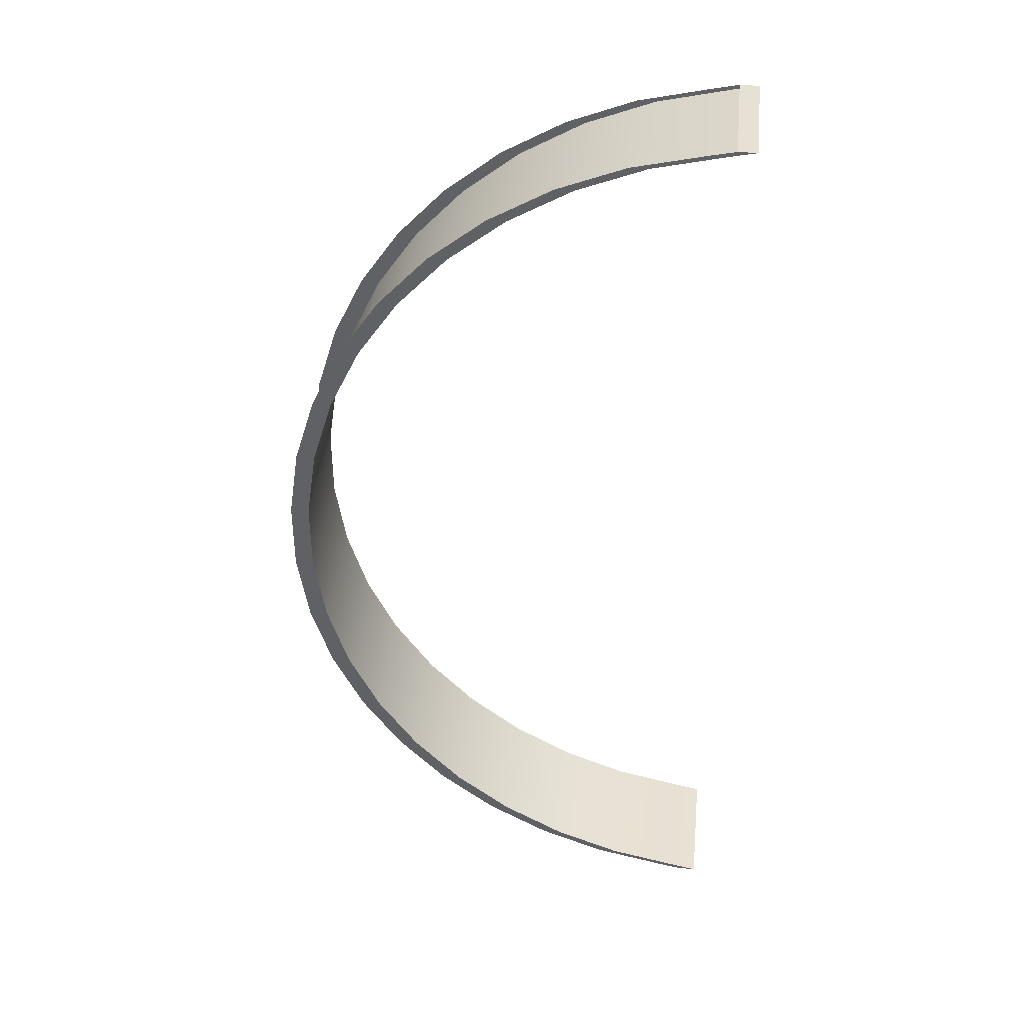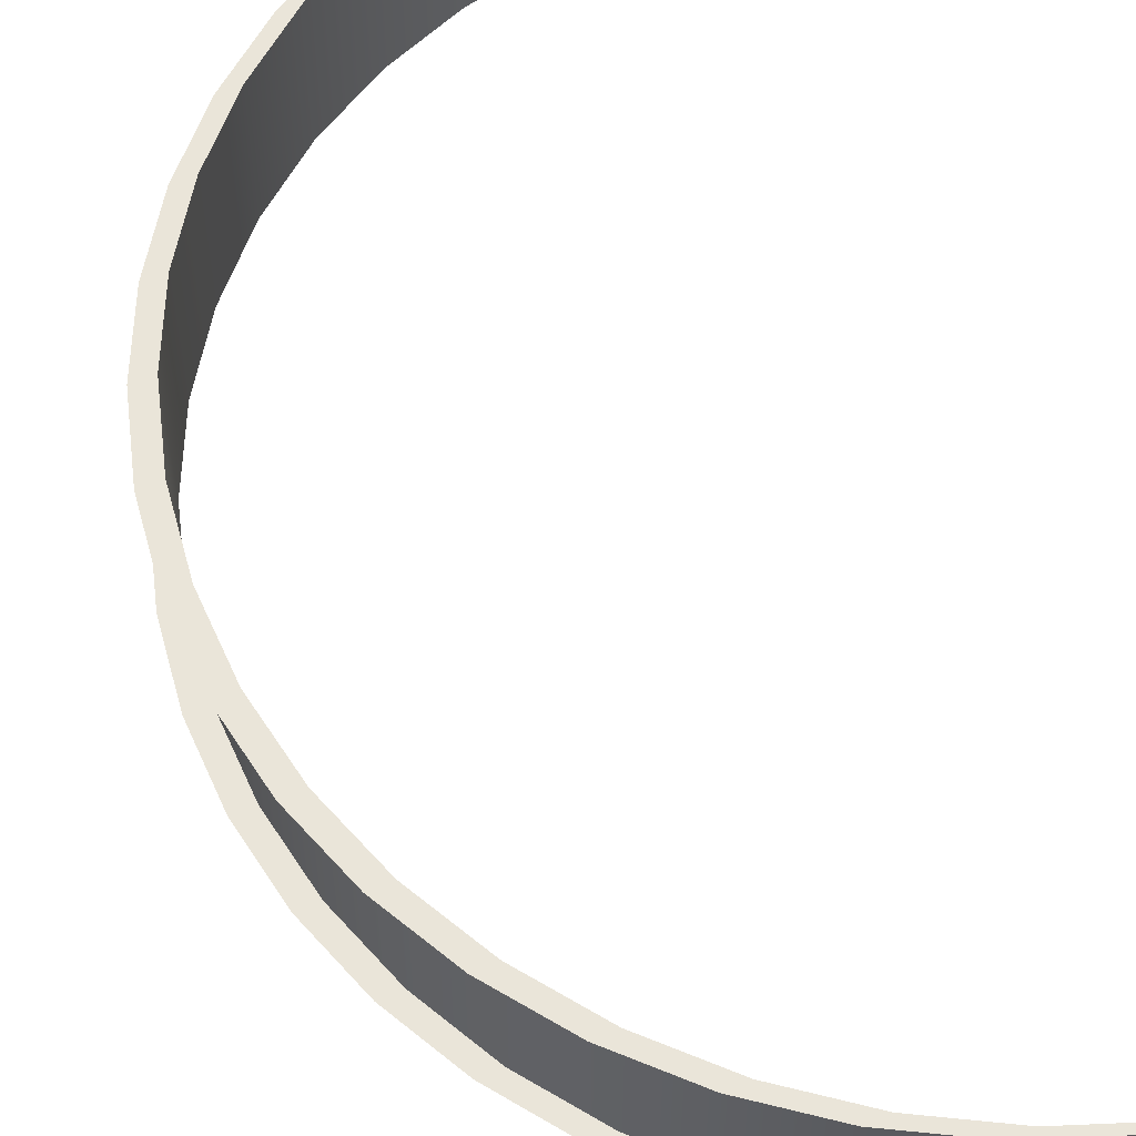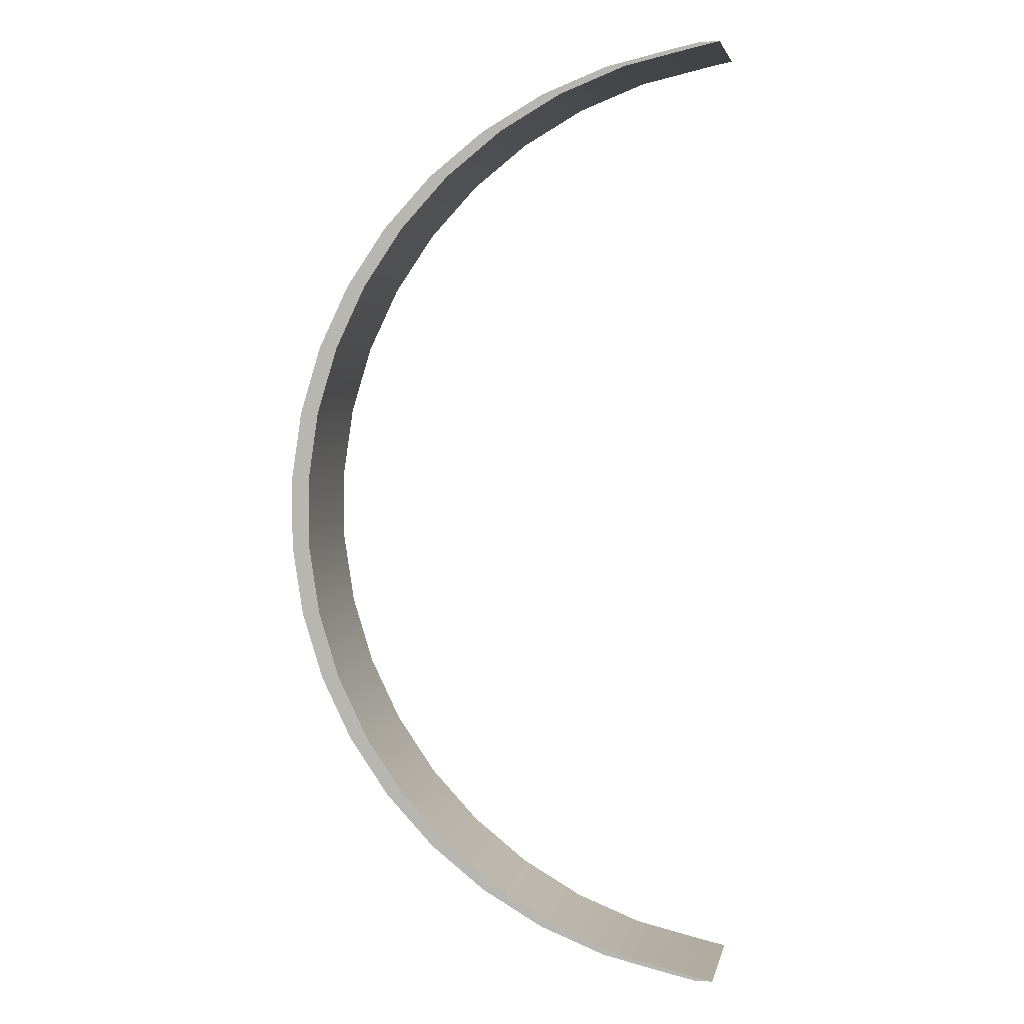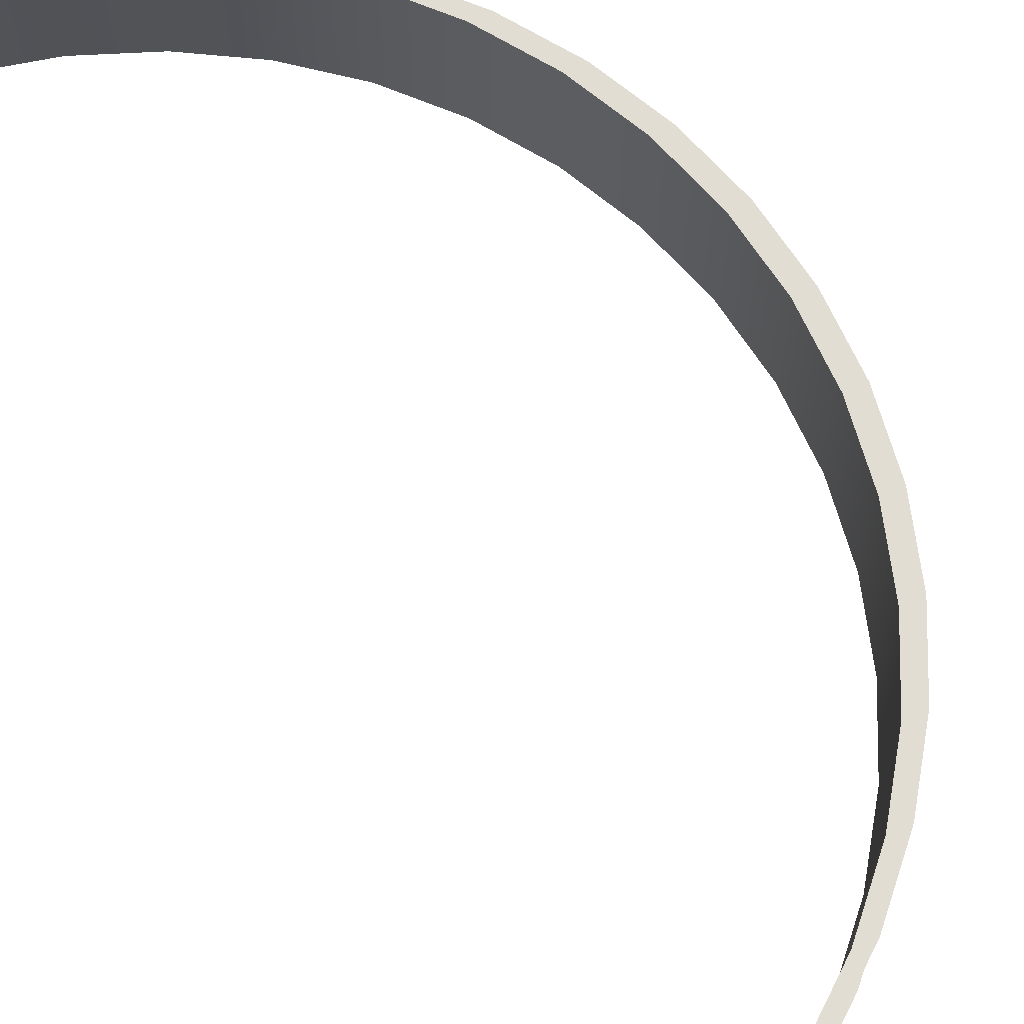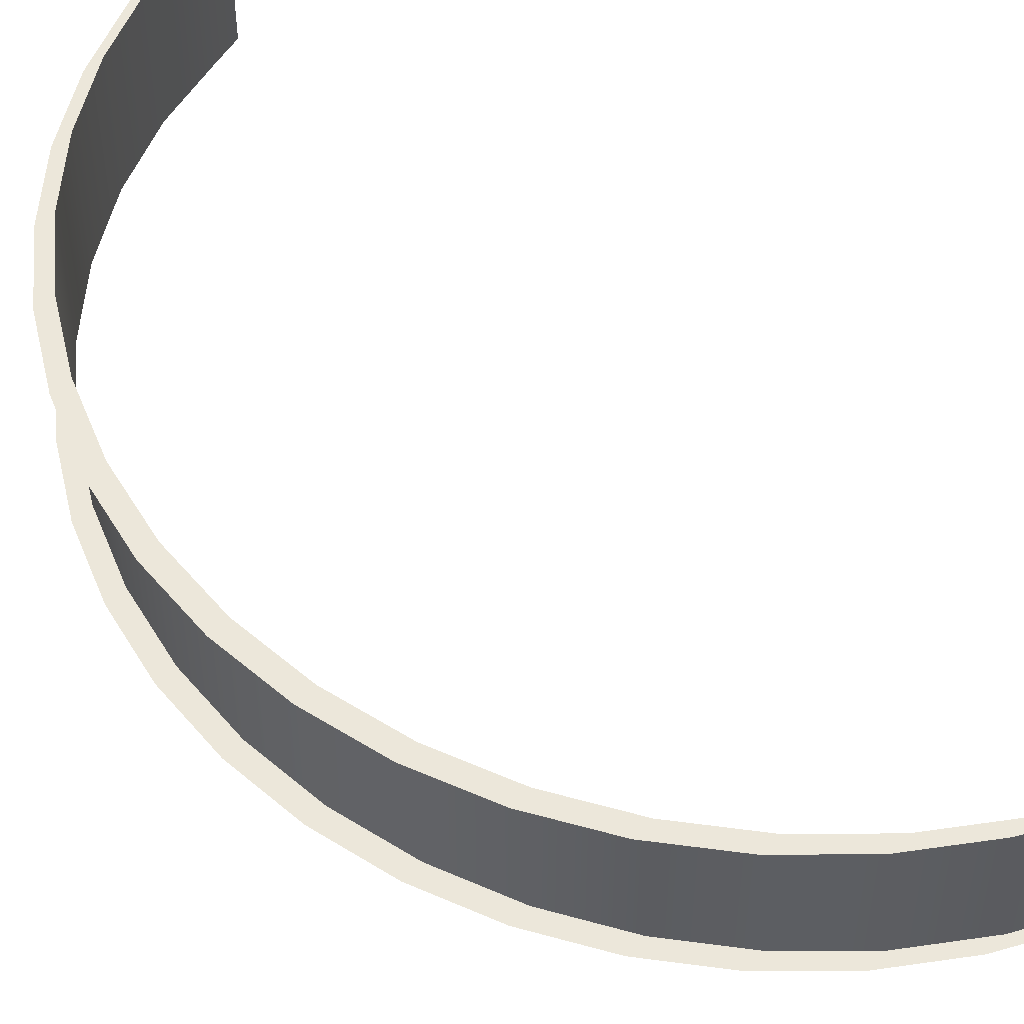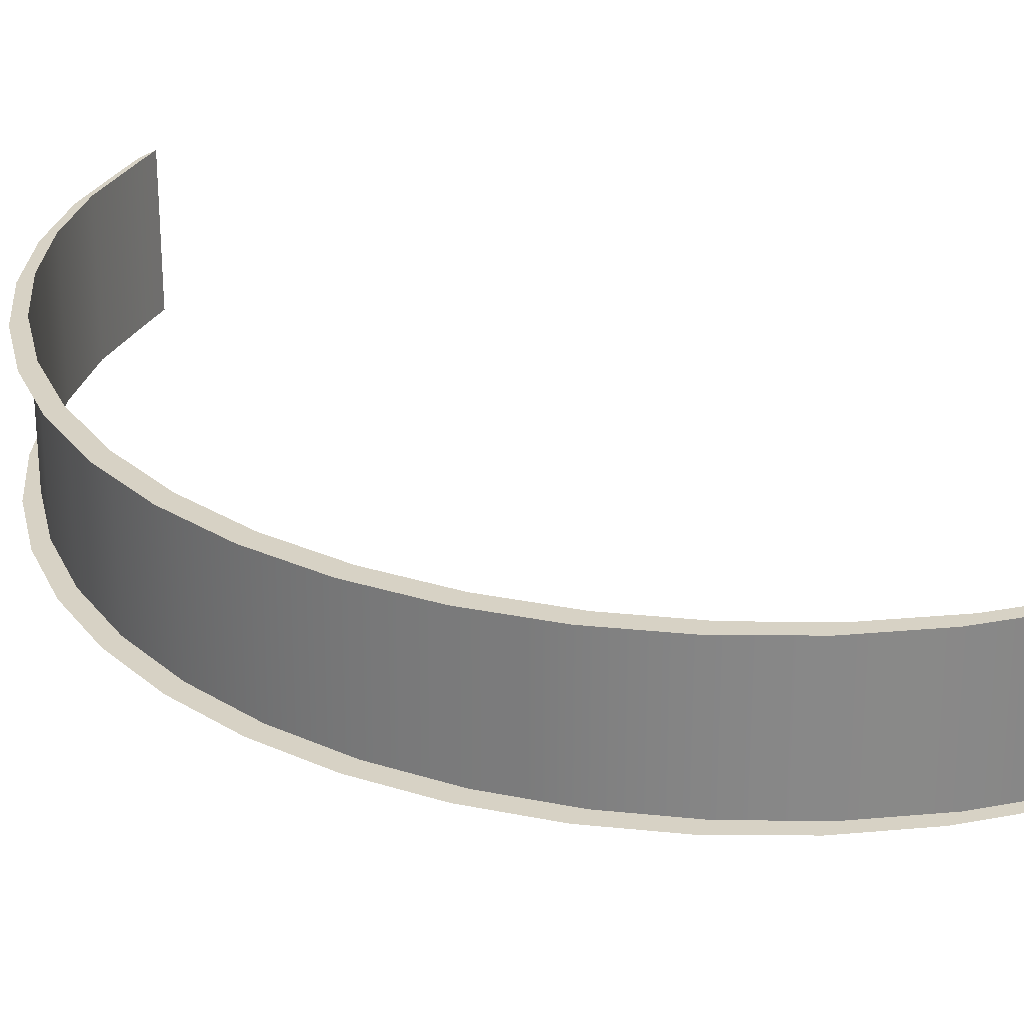
<metadata>
{"format":"obj","ext":"obj","renderer":"f3d","projection":"perspective","resolution":1024,"background":"white","views":[{"elev":39.2,"azim":-174.0,"up":"+Y"},{"elev":57.7,"azim":156.0,"up":"+Z"},{"elev":4.2,"azim":-168.2,"up":"+Y"},{"elev":68.1,"azim":-24.4,"up":"+Z"},{"elev":52.2,"azim":132.5,"up":"+Z"},{"elev":27.4,"azim":124.9,"up":"+Z"}]}
</metadata>
<code>
g pokestop_ia_arc_top_blade
v -28.4 60.41 8.149
v -25.17 59.74 -8.149
v -28.4 60.41 -8.149
v -25.17 59.74 8.149
v -16.36 57.73 -8.149
v -16.36 57.73 8.149
v -7.959 54.43 -8.149
v -7.959 54.43 8.149
v -0.1403 49.91 -8.149
v -0.1403 49.91 8.149
v 6.919 44.28 -8.149
v 6.919 44.28 8.149
v 13.06 37.66 -8.149
v 13.06 37.66 8.149
v 18.15 30.2 -8.149
v 18.15 30.2 8.149
v 22.06 22.07 -8.149
v 22.06 22.07 8.149
v 24.72 13.44 -8.149
v 24.72 13.44 8.149
v 26.07 4.514 -8.149
v 26.07 4.514 8.149
v 26.07 -4.514 -8.149
v 26.07 -4.514 8.149
v 24.72 -13.44 -8.149
v 24.72 -13.44 8.149
v 22.06 -22.07 -8.149
v 22.06 -22.07 8.149
v 18.15 -30.2 -8.149
v 18.15 -30.2 8.149
v 13.06 -37.66 -8.149
v 13.06 -37.66 8.149
v 6.919 -44.28 -8.149
v 6.919 -44.28 8.149
v -0.1403 -49.91 -8.149
v -0.1403 -49.91 8.149
v -7.96 -54.43 -8.149
v -7.96 -54.43 8.149
v -16.36 -57.73 -8.149
v -16.36 -57.73 8.149
v -25.17 -59.74 -8.149
v -25.17 -59.74 8.149
v -28.4 -60.41 -8.149
v -28.4 -60.41 8.149
v -22.84 59.74 8.149
v -28.4 60.41 8.149
v -26.07 60.41 8.149
v -25.17 59.74 8.149
v -14.03 57.73 8.149
v -16.36 57.73 8.149
v -5.63 54.43 8.149
v -7.959 54.43 8.149
v 2.189 49.91 8.149
v -0.1403 49.91 8.149
v 9.248 44.28 8.149
v 6.919 44.28 8.149
v 15.39 37.66 8.149
v 13.06 37.66 8.149
v 20.48 30.2 8.149
v 18.15 30.2 8.149
v 24.39 22.07 8.149
v 22.06 22.07 8.149
v 27.05 13.44 8.149
v 24.72 13.44 8.149
v 28.4 4.514 8.149
v 26.07 4.514 8.149
v 28.4 -4.514 8.149
v 26.07 -4.514 8.149
v 27.05 -13.44 8.149
v 24.72 -13.44 8.149
v 24.39 -22.07 8.149
v 22.06 -22.07 8.149
v 20.48 -30.2 8.149
v 18.15 -30.2 8.149
v 15.39 -37.66 8.149
v 13.06 -37.66 8.149
v 9.248 -44.28 8.149
v 6.919 -44.28 8.149
v 2.189 -49.91 8.149
v -0.1403 -49.91 8.149
v -5.63 -54.43 8.149
v -7.96 -54.43 8.149
v -14.03 -57.73 8.149
v -16.36 -57.73 8.149
v -22.84 -59.74 8.149
v -25.17 -59.74 8.149
v -26.07 -60.41 8.149
v -28.4 -60.41 8.149
v -26.07 60.41 8.149
v -28.4 60.41 8.149
v -28.4 60.41 -8.149
v -26.07 60.41 -8.149
v -26.07 60.41 -8.149
v -28.4 60.41 -8.149
v -25.17 59.74 -8.149
v -22.84 59.74 -8.149
v -16.36 57.73 -8.149
v -14.03 57.73 -8.149
v -7.959 54.43 -8.149
v -5.63 54.43 -8.149
v -0.1403 49.91 -8.149
v 2.189 49.91 -8.149
v 6.919 44.28 -8.149
v 9.248 44.28 -8.149
v 13.06 37.66 -8.149
v 15.39 37.66 -8.149
v 18.15 30.2 -8.149
v 20.48 30.2 -8.149
v 22.06 22.07 -8.149
v 24.39 22.07 -8.149
v 24.72 13.44 -8.149
v 27.05 13.44 -8.149
v 26.07 4.514 -8.149
v 28.4 4.514 -8.149
v 26.07 -4.514 -8.149
v 28.4 -4.514 -8.149
v 24.72 -13.44 -8.149
v 27.05 -13.44 -8.149
v 22.06 -22.07 -8.149
v 24.39 -22.07 -8.149
v 18.15 -30.2 -8.149
v 20.48 -30.2 -8.149
v 13.06 -37.66 -8.149
v 15.39 -37.66 -8.149
v 6.919 -44.28 -8.149
v 9.248 -44.28 -8.149
v -0.1403 -49.91 -8.149
v 2.189 -49.91 -8.149
v -7.96 -54.43 -8.149
v -5.63 -54.43 -8.149
v -16.36 -57.73 -8.149
v -14.04 -57.73 -8.149
v -25.17 -59.74 -8.149
v -22.84 -59.74 -8.149
v -28.4 -60.41 -8.149
v -26.07 -60.41 -8.149
v -26.07 -60.41 -8.149
v -28.4 -60.41 -8.149
v -28.4 -60.41 8.149
v -26.07 -60.41 8.149
g pokestop_ia_arc_top_blade_0
f 3 2 1
f 2 4 1
f 2 5 4
f 5 6 4
f 5 7 6
f 7 8 6
f 7 9 8
f 9 10 8
f 9 11 10
f 11 12 10
f 11 13 12
f 13 14 12
f 13 15 14
f 15 16 14
f 15 17 16
f 17 18 16
f 17 19 18
f 19 20 18
f 19 21 20
f 21 22 20
f 21 23 22
f 23 24 22
f 23 25 24
f 25 26 24
f 25 27 26
f 27 28 26
f 27 29 28
f 29 30 28
f 29 31 30
f 31 32 30
f 31 33 32
f 33 34 32
f 33 35 34
f 35 36 34
f 35 37 36
f 37 38 36
f 37 39 38
f 39 40 38
f 39 41 40
f 41 42 40
f 41 43 42
f 43 44 42
f 47 46 45
f 46 48 45
f 45 48 49
f 48 50 49
f 49 50 51
f 50 52 51
f 51 52 53
f 52 54 53
f 53 54 55
f 54 56 55
f 55 56 57
f 56 58 57
f 57 58 59
f 58 60 59
f 59 60 61
f 60 62 61
f 61 62 63
f 62 64 63
f 63 64 65
f 64 66 65
f 65 66 67
f 66 68 67
f 67 68 69
f 68 70 69
f 69 70 71
f 70 72 71
f 71 72 73
f 72 74 73
f 73 74 75
f 74 76 75
f 75 76 77
f 76 78 77
f 77 78 79
f 78 80 79
f 79 80 81
f 80 82 81
f 81 82 83
f 82 84 83
f 83 84 85
f 84 86 85
f 85 86 87
f 86 88 87
f 91 90 89
f 92 91 89
f 95 94 93
f 96 95 93
f 97 95 96
f 98 97 96
f 99 97 98
f 100 99 98
f 101 99 100
f 102 101 100
f 103 101 102
f 104 103 102
f 105 103 104
f 106 105 104
f 107 105 106
f 108 107 106
f 109 107 108
f 110 109 108
f 111 109 110
f 112 111 110
f 113 111 112
f 114 113 112
f 115 113 114
f 116 115 114
f 117 115 116
f 118 117 116
f 119 117 118
f 120 119 118
f 121 119 120
f 122 121 120
f 123 121 122
f 124 123 122
f 125 123 124
f 126 125 124
f 127 125 126
f 128 127 126
f 129 127 128
f 130 129 128
f 131 129 130
f 132 131 130
f 133 131 132
f 134 133 132
f 135 133 134
f 136 135 134
f 139 138 137
f 140 139 137

</code>
